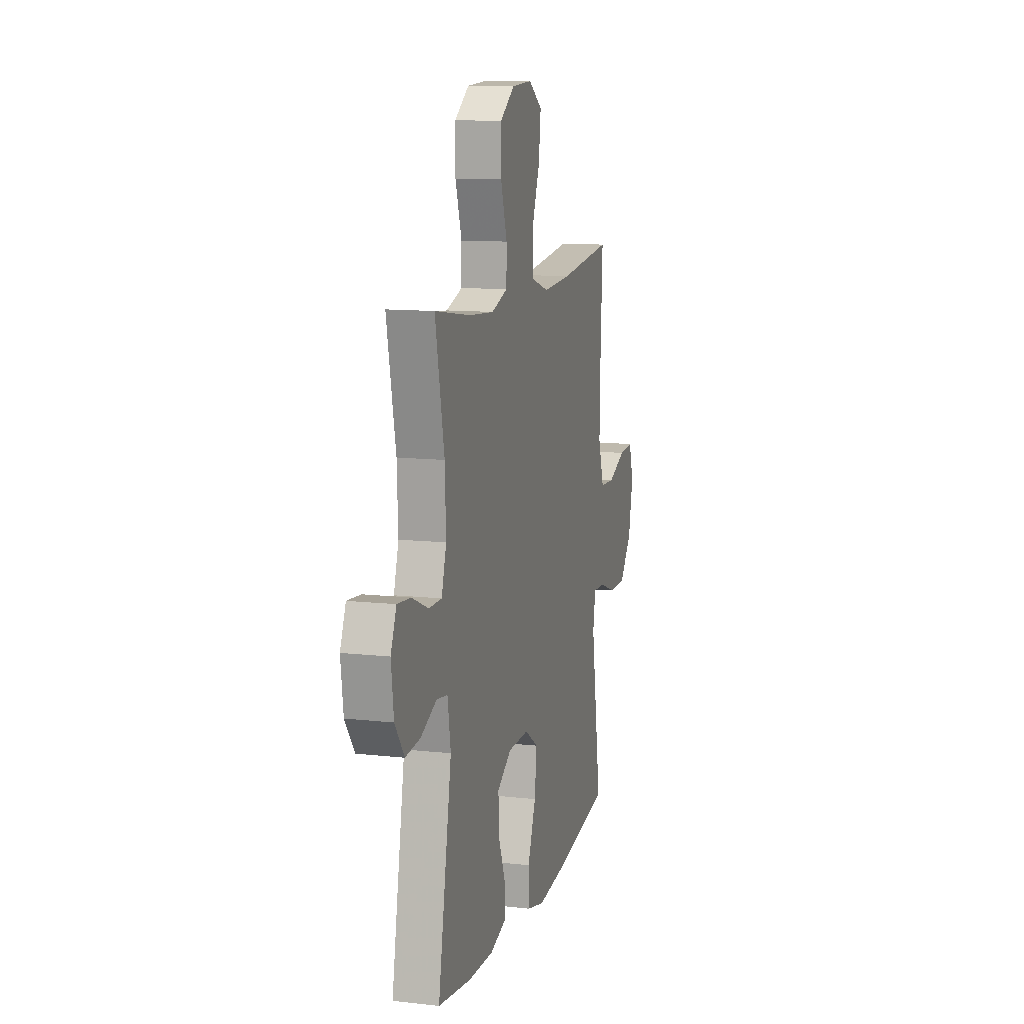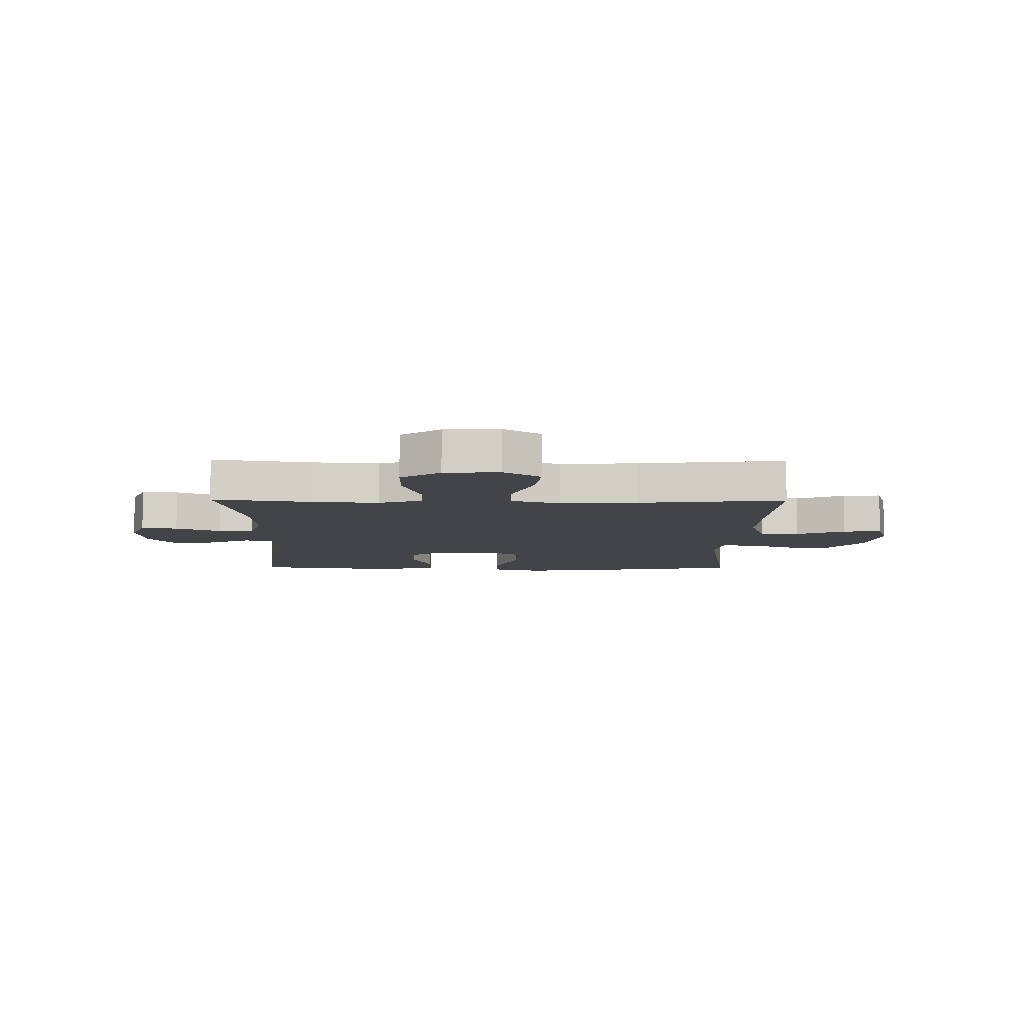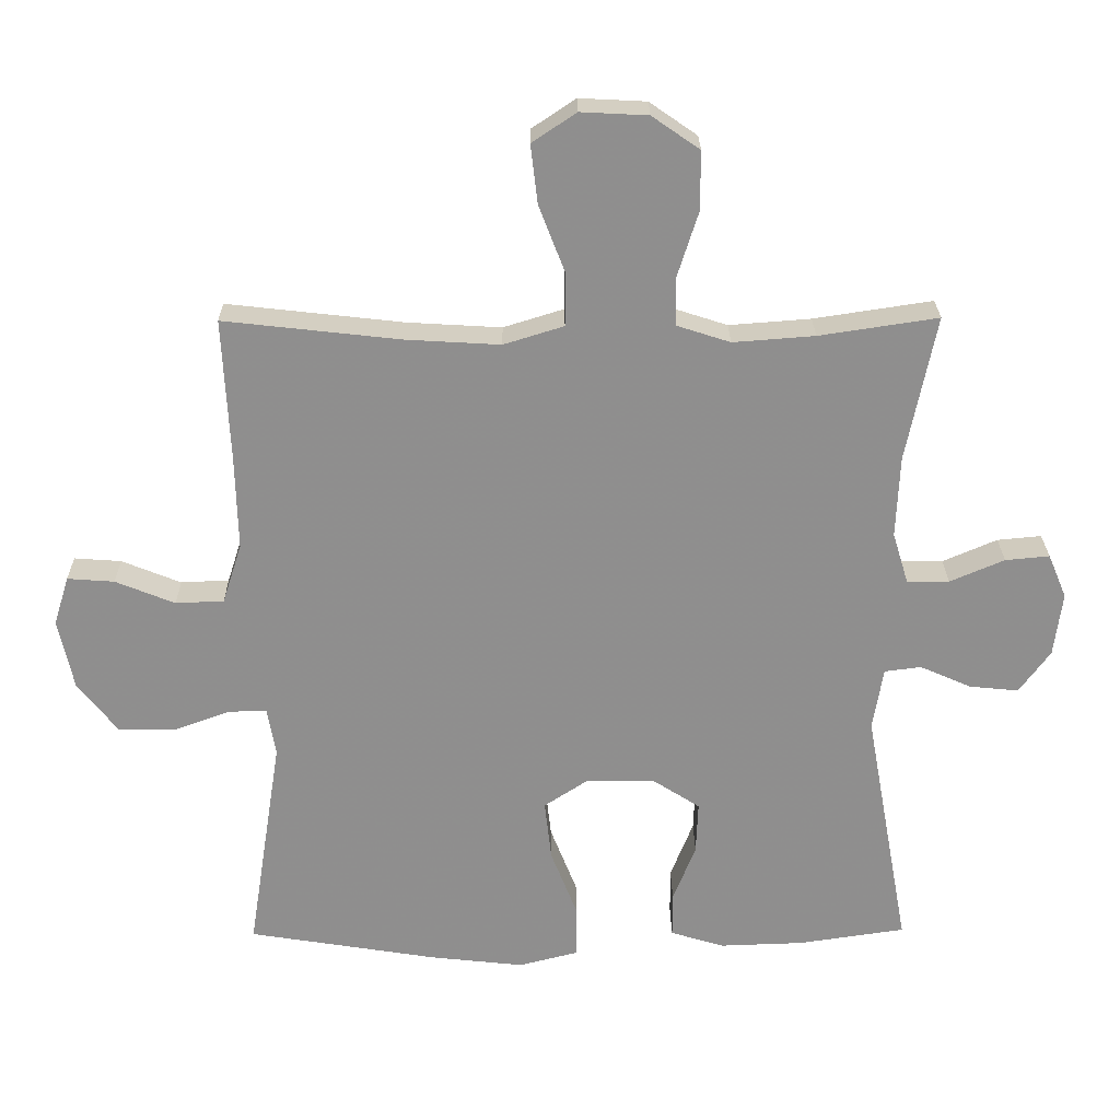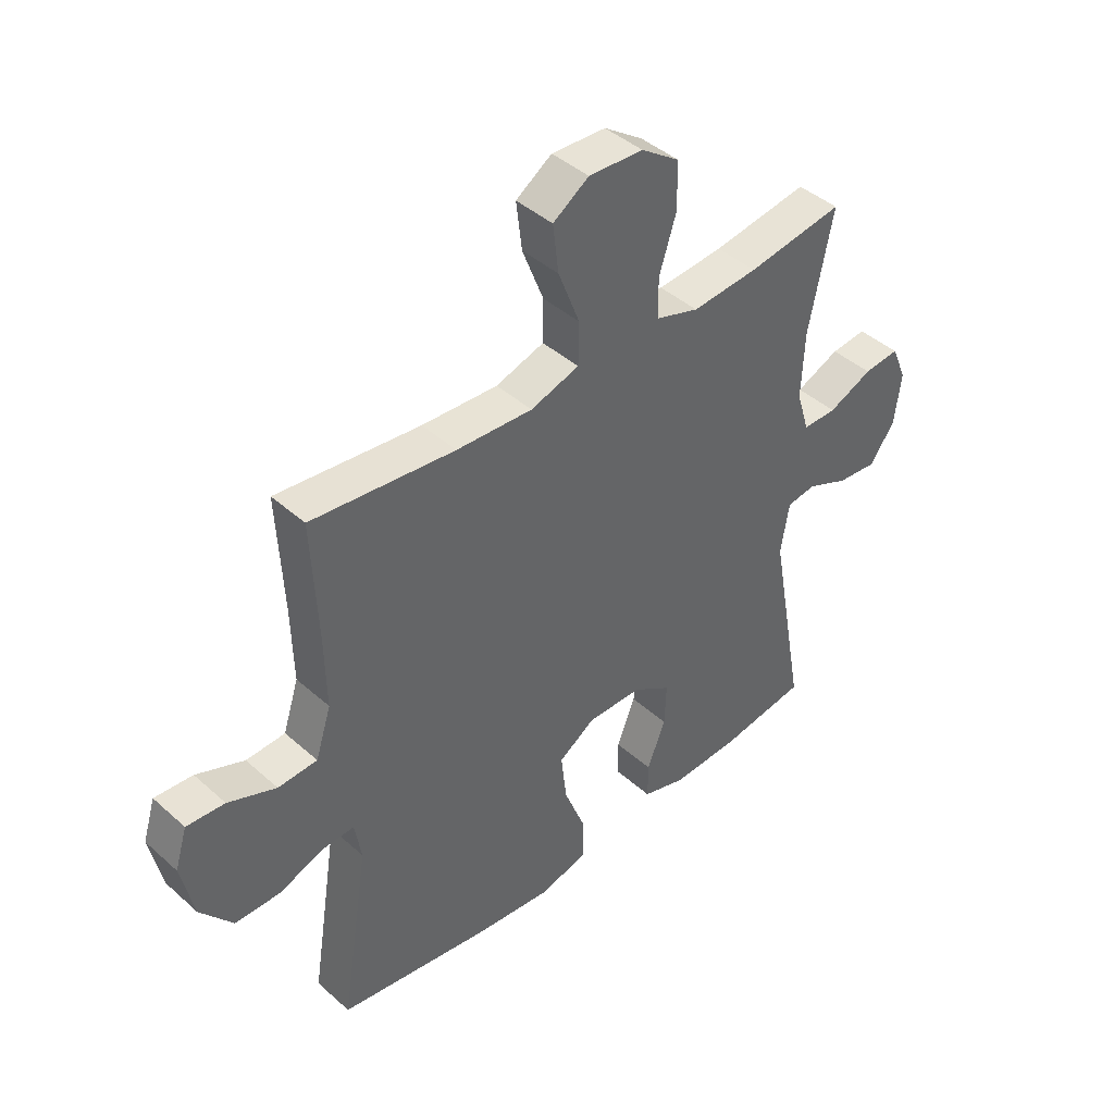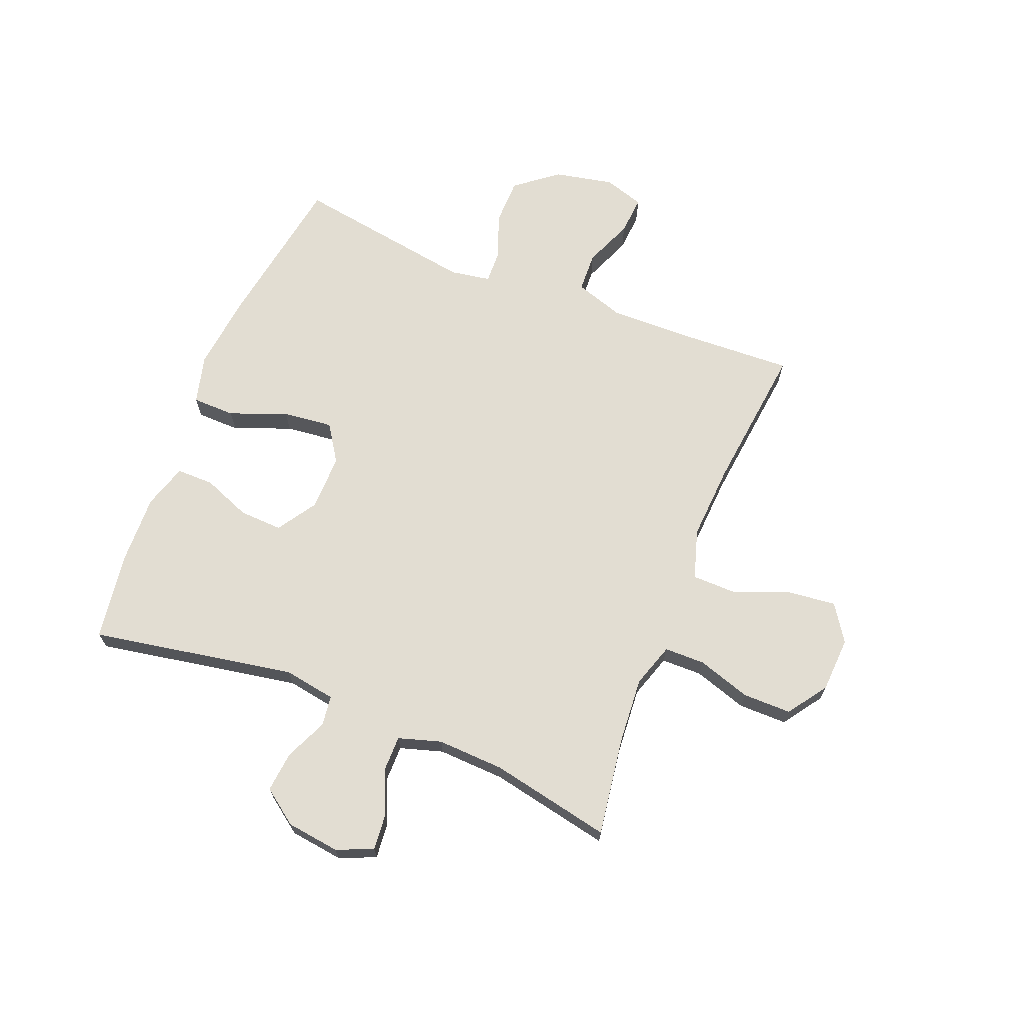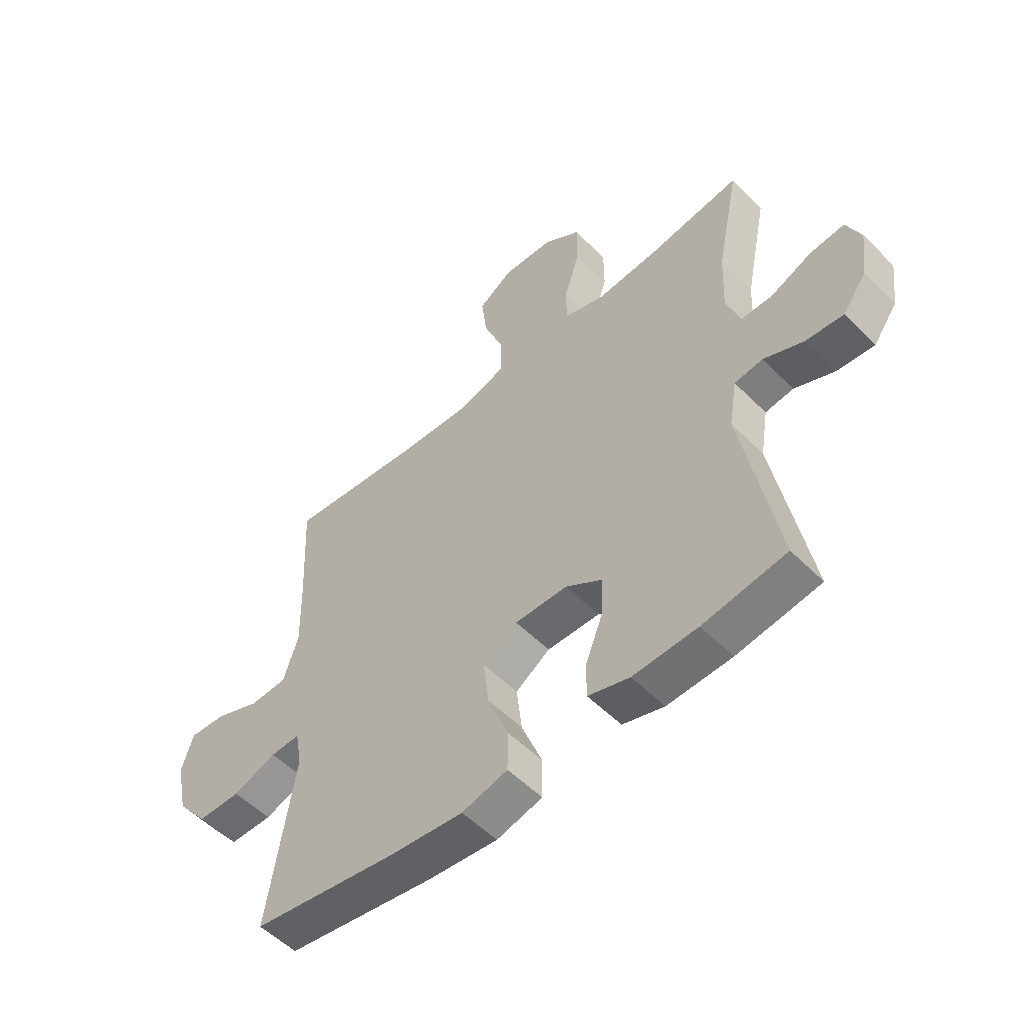
<metadata>
{"format":"obj","ext":"obj","renderer":"f3d","projection":"perspective","resolution":1024,"background":"white","views":[{"elev":11.6,"azim":-74.8,"up":"+Z"},{"elev":-8.3,"azim":-0.7,"up":"+Y"},{"elev":25.0,"azim":179.3,"up":"+Z"},{"elev":42.8,"azim":136.5,"up":"+Z"},{"elev":68.3,"azim":-68.1,"up":"+Y"},{"elev":-53.9,"azim":-136.6,"up":"+Z"}]}
</metadata>
<code>
v 0.5 0.07 0.5
v 0.49 0.07 0.291
v 0.487 0.07 0.157
v 0.515 0.07 0.07
v 0.585 0.07 0.067
v 0.671 0.07 0.102
v 0.739 0.07 0.107
v 0.761 0.07 0.036
v 0.739 0.07 -0.068
v 0.681 0.07 -0.141
v 0.6 0.07 -0.142
v 0.518 0.07 -0.112
v 0.462 0.07 -0.11
v 0.45 0.07 -0.181
v 0.5 0.07 -0.5
v 0.224 0.07 -0.545
v 0.089 0.07 -0.56
v 0.003 0.07 -0.538
v 0.002 0.07 -0.463
v 0.041 0.07 -0.363
v 0.051 0.07 -0.275
v -0.014 0.07 -0.232
v -0.113 0.07 -0.234
v -0.181 0.07 -0.278
v -0.178 0.07 -0.354
v -0.145 0.07 -0.438
v -0.145 0.07 -0.503
v -0.223 0.07 -0.527
v -0.344 0.07 -0.523
v -0.5 0.07 -0.5
v -0.435 0.07 -0.142
v -0.45 0.07 -0.051
v -0.503 0.07 -0.044
v -0.578 0.07 -0.077
v -0.649 0.07 -0.084
v -0.694 0.07 -0.022
v -0.706 0.07 0.071
v -0.679 0.07 0.135
v -0.615 0.07 0.129
v -0.536 0.07 0.095
v -0.475 0.07 0.095
v -0.452 0.07 0.17
v -0.457 0.07 0.288
v -0.5 0.07 0.5
v -0.328 0.07 0.474
v -0.21 0.07 0.465
v -0.133 0.07 0.49
v -0.132 0.07 0.561
v -0.162 0.07 0.655
v -0.162 0.07 0.74
v -0.093 0.07 0.788
v 0.004 0.07 0.793
v 0.068 0.07 0.75
v 0.058 0.07 0.665
v 0.02 0.07 0.566
v 0.021 0.07 0.49
v 0.108 0.07 0.463
v 0.244 0.07 0.471
v 0.5 0 0.5
v 0.49 0 0.291
v 0.487 0 0.157
v 0.515 0 0.07
v 0.585 0 0.067
v 0.671 0 0.102
v 0.739 0 0.107
v 0.761 0 0.036
v 0.739 0 -0.068
v 0.681 0 -0.141
v 0.6 0 -0.142
v 0.518 0 -0.112
v 0.462 0 -0.11
v 0.45 0 -0.181
v 0.5 0 -0.5
v 0.224 0 -0.545
v 0.089 0 -0.56
v 0.003 0 -0.538
v 0.002 0 -0.463
v 0.041 0 -0.363
v 0.051 0 -0.275
v -0.014 0 -0.232
v -0.113 0 -0.234
v -0.181 0 -0.278
v -0.178 0 -0.354
v -0.145 0 -0.438
v -0.145 0 -0.503
v -0.223 0 -0.527
v -0.344 0 -0.523
v -0.5 0 -0.5
v -0.435 0 -0.142
v -0.45 0 -0.051
v -0.503 0 -0.044
v -0.578 0 -0.077
v -0.649 0 -0.084
v -0.694 0 -0.022
v -0.706 0 0.071
v -0.679 0 0.135
v -0.615 0 0.129
v -0.536 0 0.095
v -0.475 0 0.095
v -0.452 0 0.17
v -0.457 0 0.288
v -0.5 0 0.5
v -0.328 0 0.474
v -0.21 0 0.465
v -0.133 0 0.49
v -0.132 0 0.561
v -0.162 0 0.655
v -0.162 0 0.74
v -0.093 0 0.788
v 0.004 0 0.793
v 0.068 0 0.75
v 0.058 0 0.665
v 0.02 0 0.566
v 0.021 0 0.49
v 0.108 0 0.463
v 0.244 0 0.471
f 52 53 54 55
f 52 55 56
f 51 52 56
f 48 49 50 51
f 47 48 51 56
f 46 47 56 57
f 43 44 45
f 42 43 45 46
f 41 42 46 57
f 37 38 39 40
f 37 40 41
f 36 37 41
f 33 34 35 36
f 33 36 41
f 32 33 41 57
f 28 29 30 31
f 25 26 27 28
f 24 25 28 31
f 23 24 31 32
f 17 18 19 20
f 17 20 21
f 14 15 16 17
f 13 14 17 21
f 9 10 11 12
f 9 12 13
f 8 9 13
f 5 6 7 8
f 4 5 8 13
f 3 4 13 21
f 58 1 2
f 22 23 32 57
f 21 22 57 58
f 2 3 21 58
f 113 112 111 110
f 114 113 110
f 114 110 109
f 109 108 107 106
f 114 109 106 105
f 115 114 105 104
f 103 102 101
f 104 103 101 100
f 115 104 100 99
f 98 97 96 95
f 99 98 95
f 99 95 94
f 94 93 92 91
f 99 94 91
f 115 99 91 90
f 89 88 87 86
f 86 85 84 83
f 89 86 83 82
f 90 89 82 81
f 78 77 76 75
f 79 78 75
f 75 74 73 72
f 79 75 72 71
f 70 69 68 67
f 71 70 67
f 71 67 66
f 66 65 64 63
f 71 66 63 62
f 79 71 62 61
f 60 59 116
f 115 90 81 80
f 116 115 80 79
f 116 79 61 60
f 1 59 60 2
f 2 60 61 3
f 3 61 62 4
f 4 62 63 5
f 5 63 64 6
f 6 64 65 7
f 7 65 66 8
f 8 66 67 9
f 9 67 68 10
f 10 68 69 11
f 11 69 70 12
f 12 70 71 13
f 13 71 72 14
f 14 72 73 15
f 15 73 74 16
f 16 74 75 17
f 17 75 76 18
f 18 76 77 19
f 19 77 78 20
f 20 78 79 21
f 21 79 80 22
f 22 80 81 23
f 23 81 82 24
f 24 82 83 25
f 25 83 84 26
f 26 84 85 27
f 27 85 86 28
f 28 86 87 29
f 29 87 88 30
f 30 88 89 31
f 31 89 90 32
f 32 90 91 33
f 33 91 92 34
f 34 92 93 35
f 35 93 94 36
f 36 94 95 37
f 37 95 96 38
f 38 96 97 39
f 39 97 98 40
f 40 98 99 41
f 41 99 100 42
f 42 100 101 43
f 43 101 102 44
f 44 102 103 45
f 45 103 104 46
f 46 104 105 47
f 47 105 106 48
f 48 106 107 49
f 49 107 108 50
f 50 108 109 51
f 51 109 110 52
f 52 110 111 53
f 53 111 112 54
f 54 112 113 55
f 55 113 114 56
f 56 114 115 57
f 57 115 116 58
f 58 116 59 1

</code>
